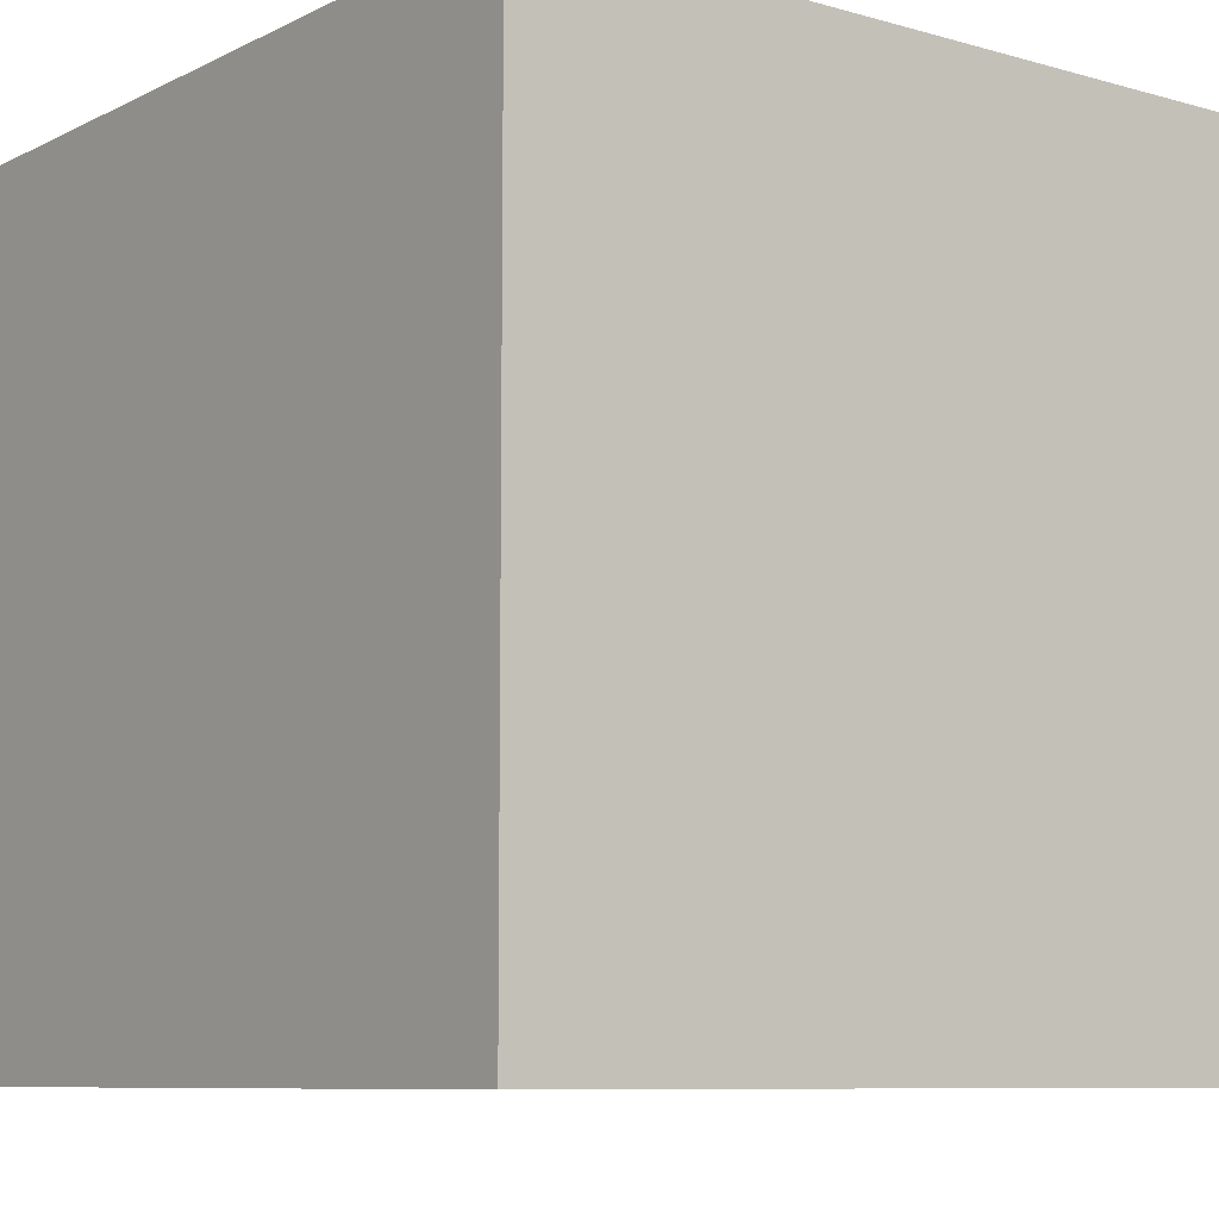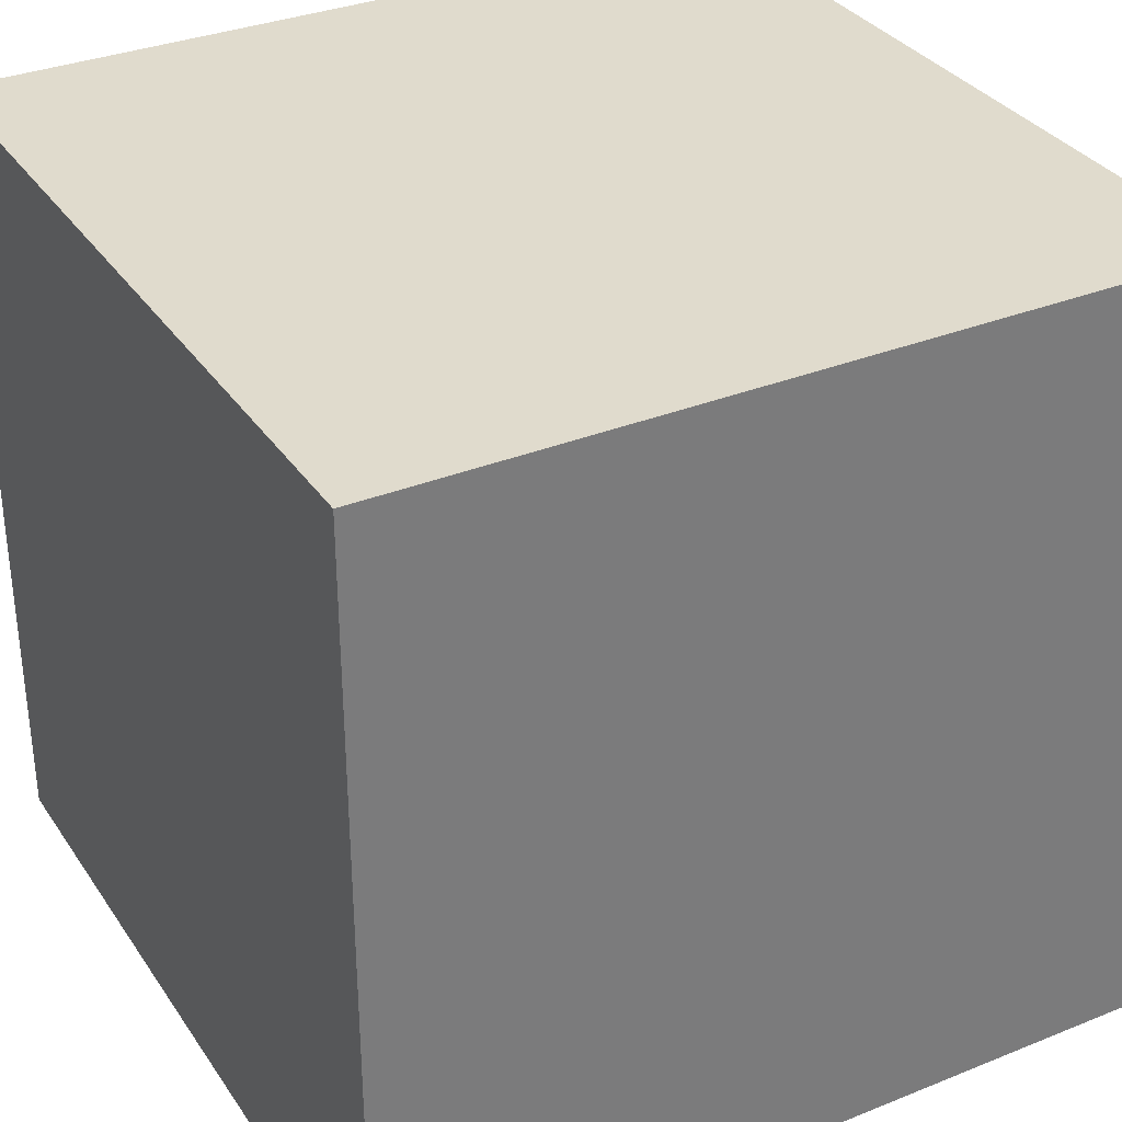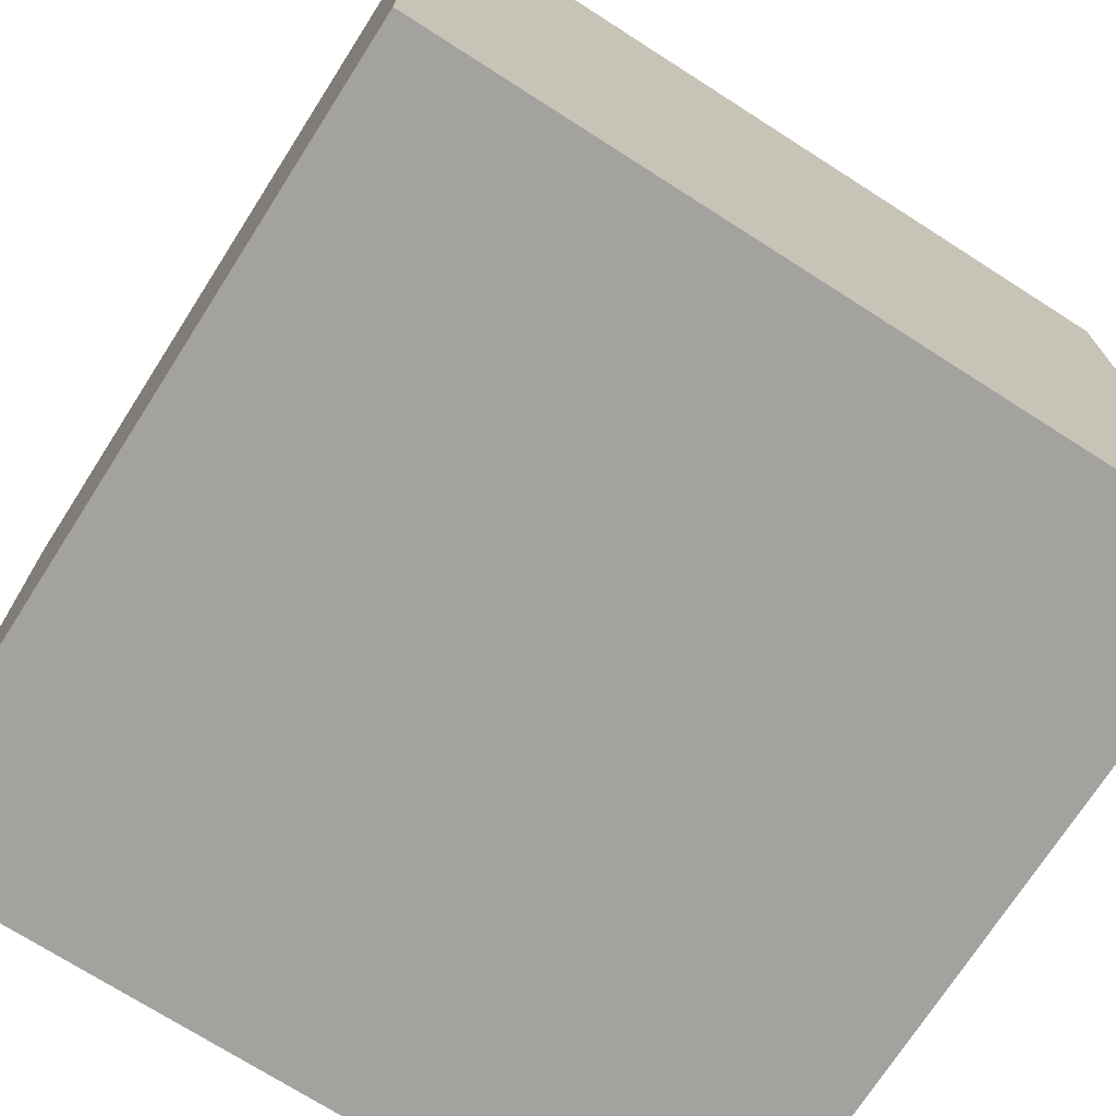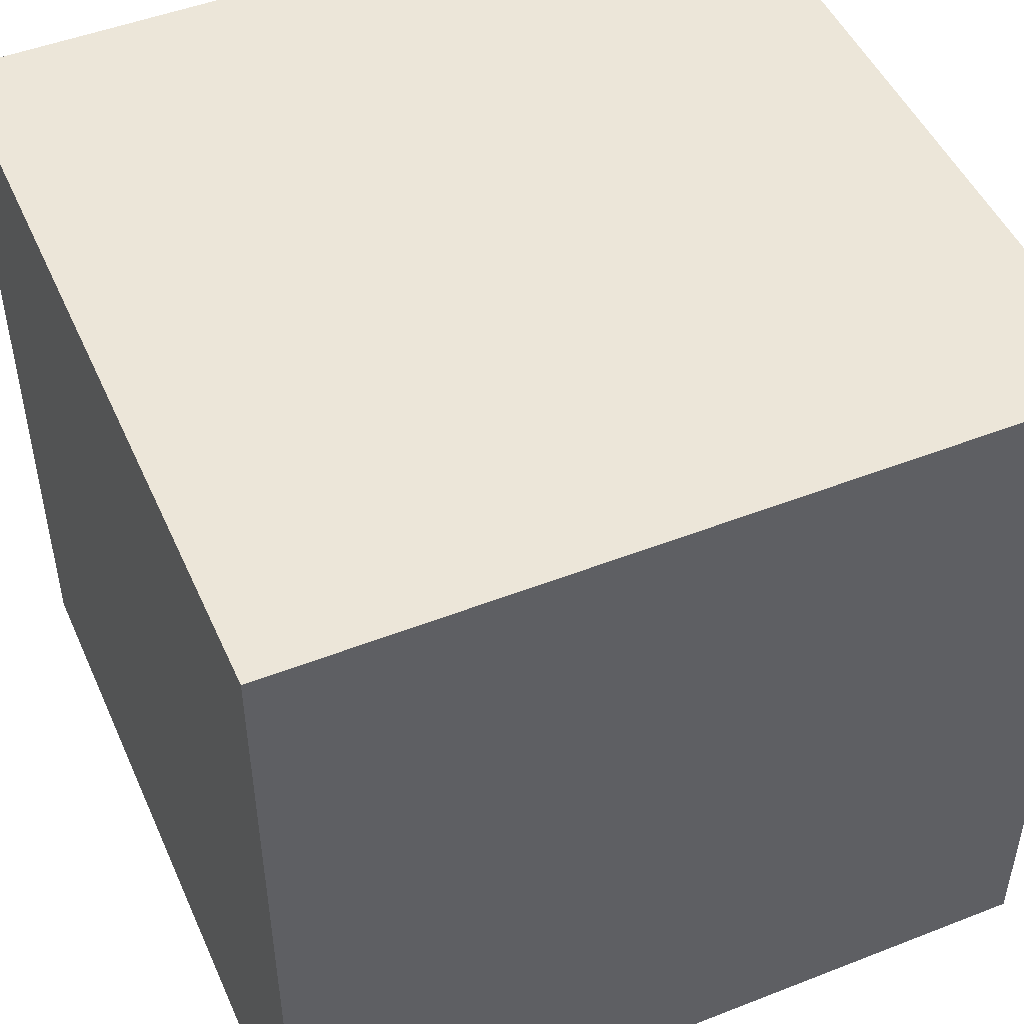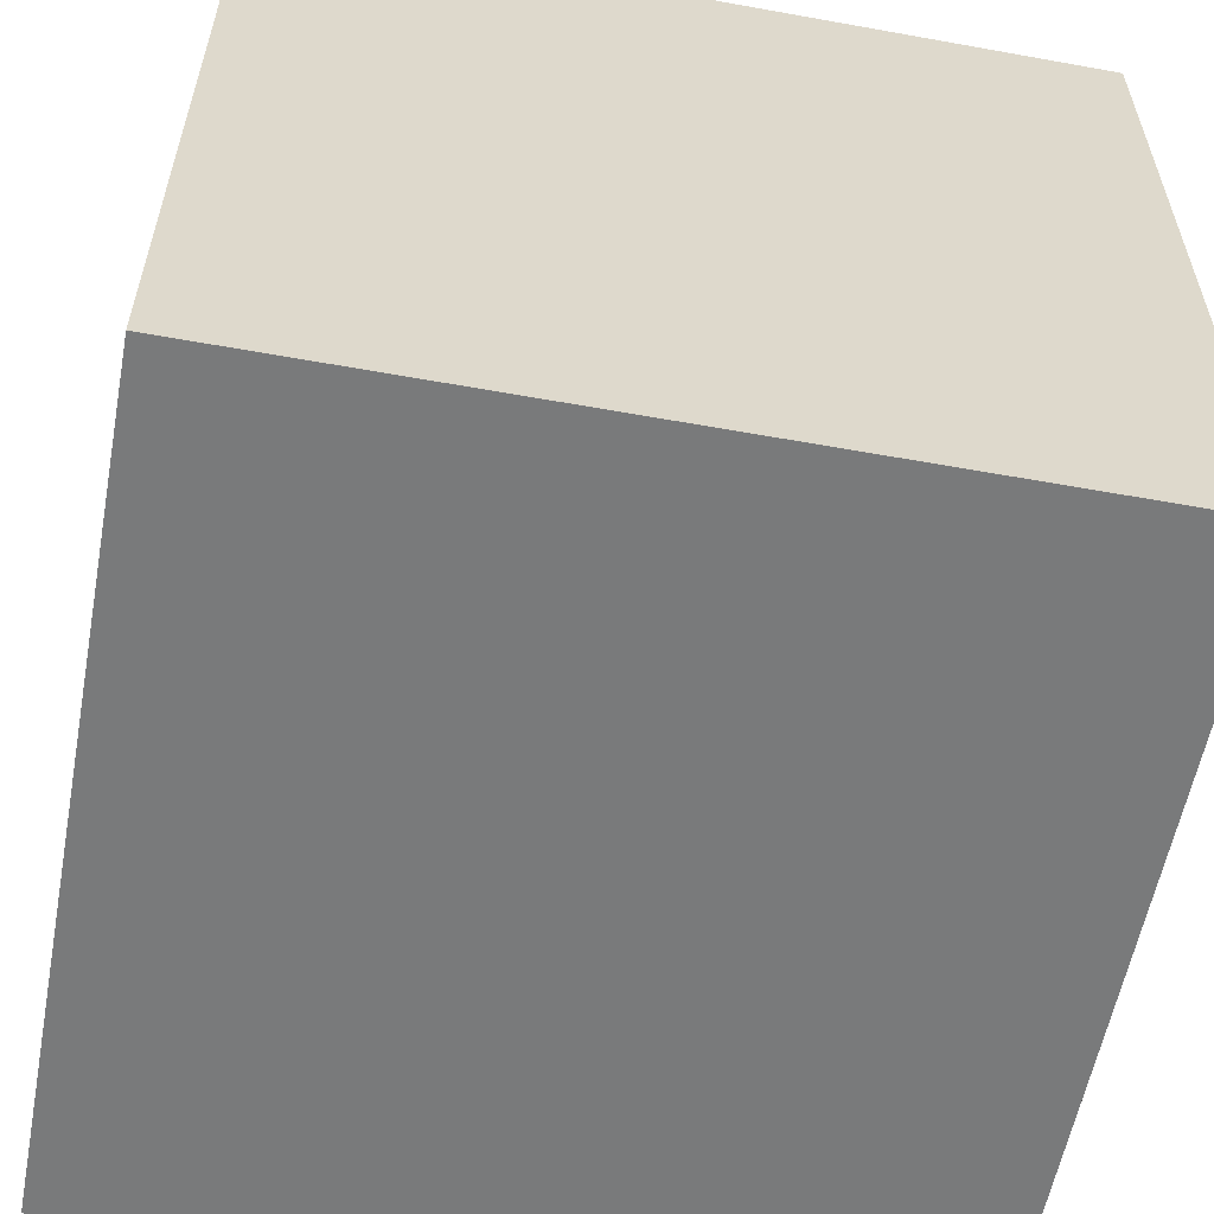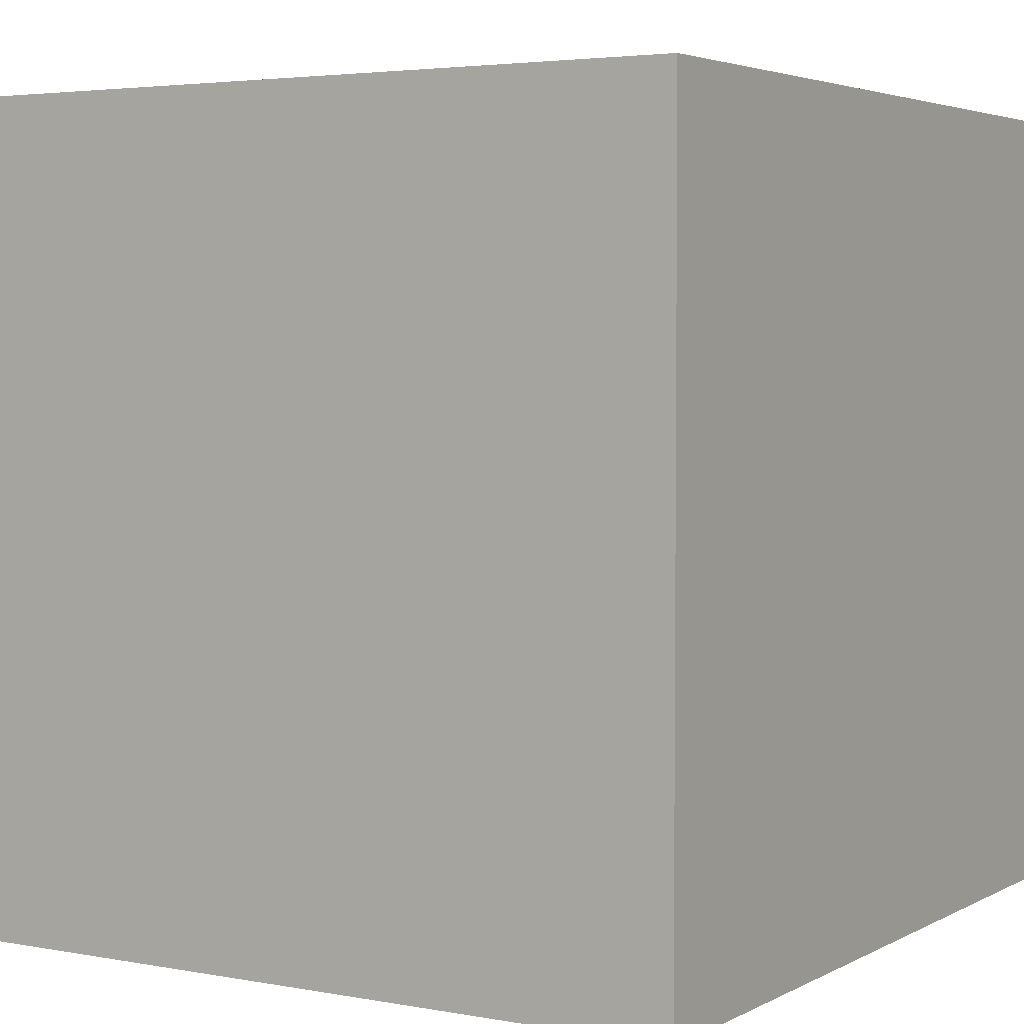
<metadata>
{"format":"obj","ext":"obj","renderer":"f3d","projection":"perspective","resolution":1024,"background":"white","views":[{"elev":-8.4,"azim":142.4,"up":"+Y"},{"elev":33.3,"azim":61.1,"up":"+Y"},{"elev":-72.4,"azim":-32.6,"up":"+Z"},{"elev":48.8,"azim":-113.5,"up":"+Y"},{"elev":-58.0,"azim":-10.6,"up":"+Z"},{"elev":3.7,"azim":-148.4,"up":"+Z"}]}
</metadata>
<code>
g Model
v -16 -16 16
v -16 16 16
v -16 16 -16
v -16 -16 -16
f 1 2 3 4
v 16 -16 -16
v 16 16 -16
v 16 16 16
v 16 -16 16
f 5 6 7 8
v -16 -16 -16
v 16 -16 -16
v 16 -16 16
v -16 -16 16
f 9 10 11 12
v -16 16 16
v 16 16 16
v 16 16 -16
v -16 16 -16
f 13 14 15 16
v -16 16 -16
v 16 16 -16
v 16 -16 -16
v -16 -16 -16
f 17 18 19 20
v -16 -16 16
v 16 -16 16
v 16 16 16
v -16 16 16
f 21 22 23 24

</code>
